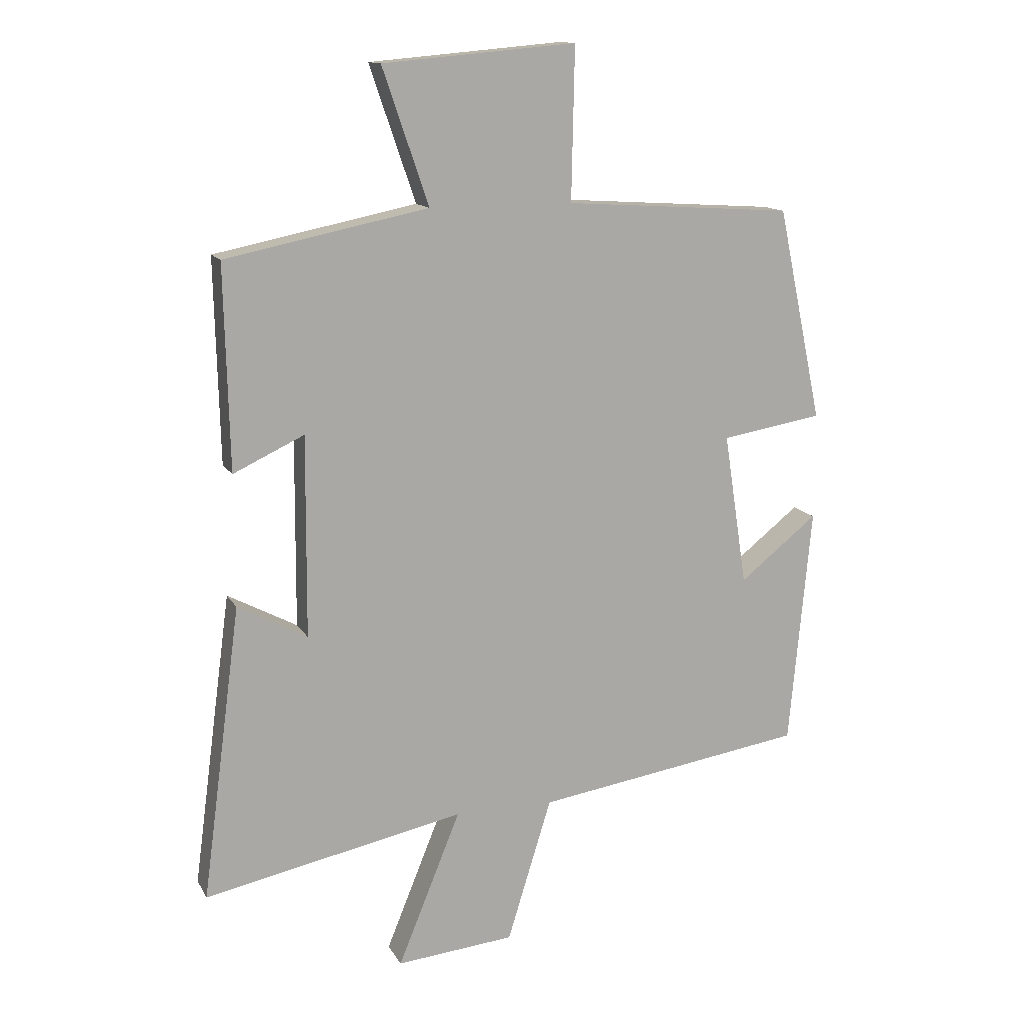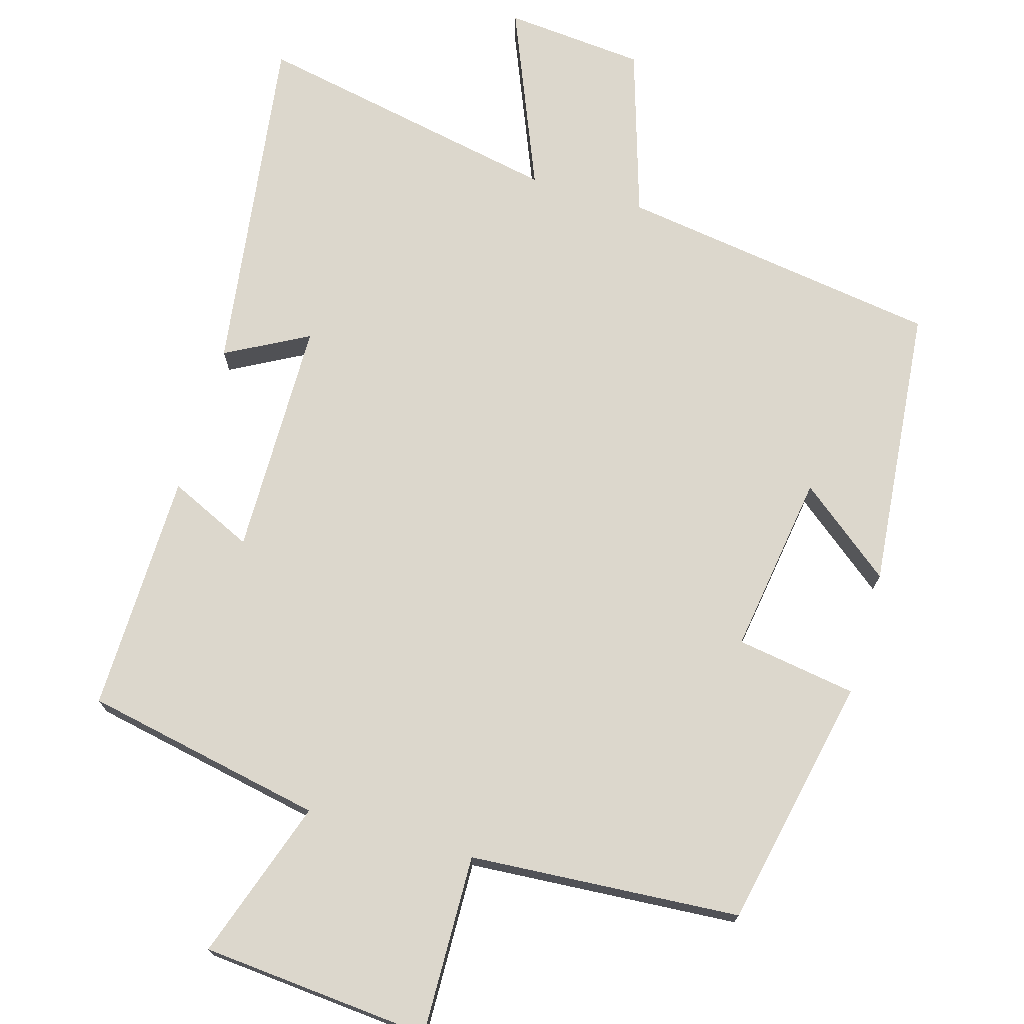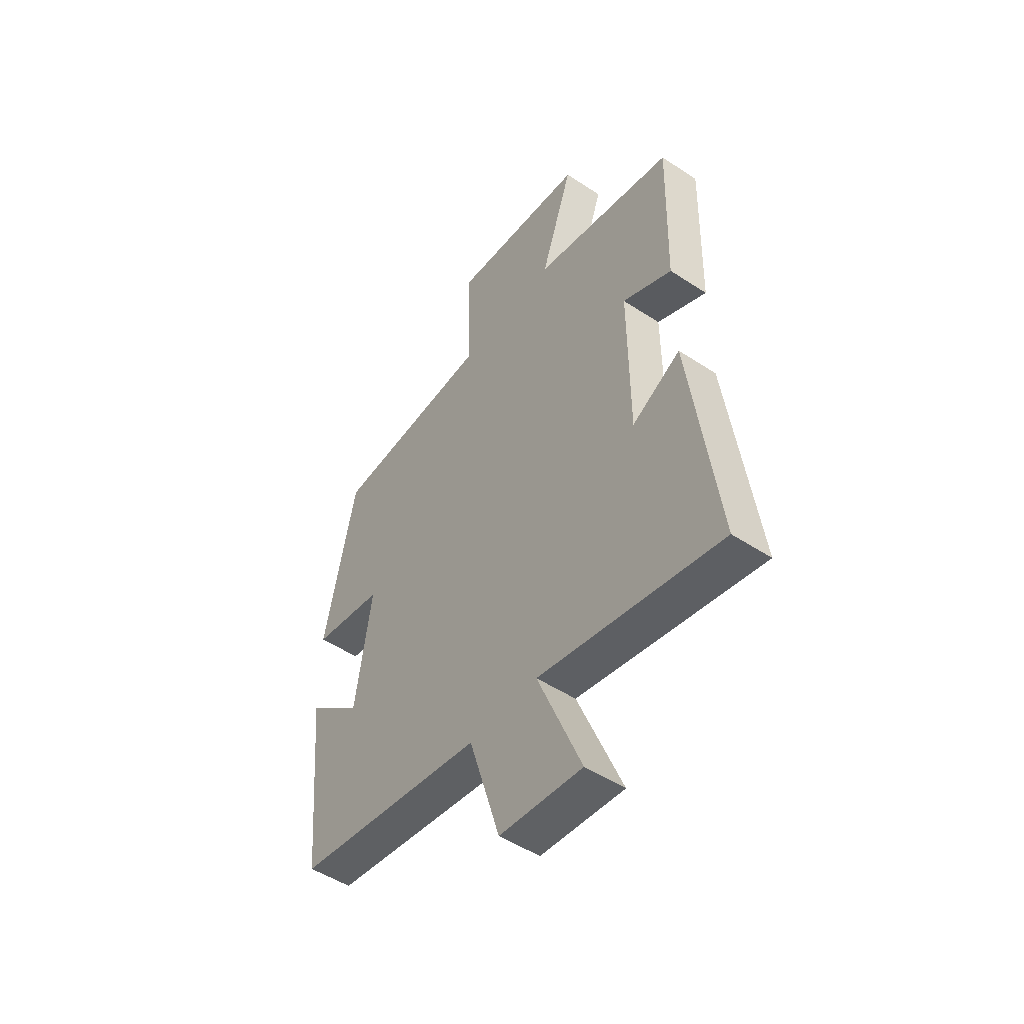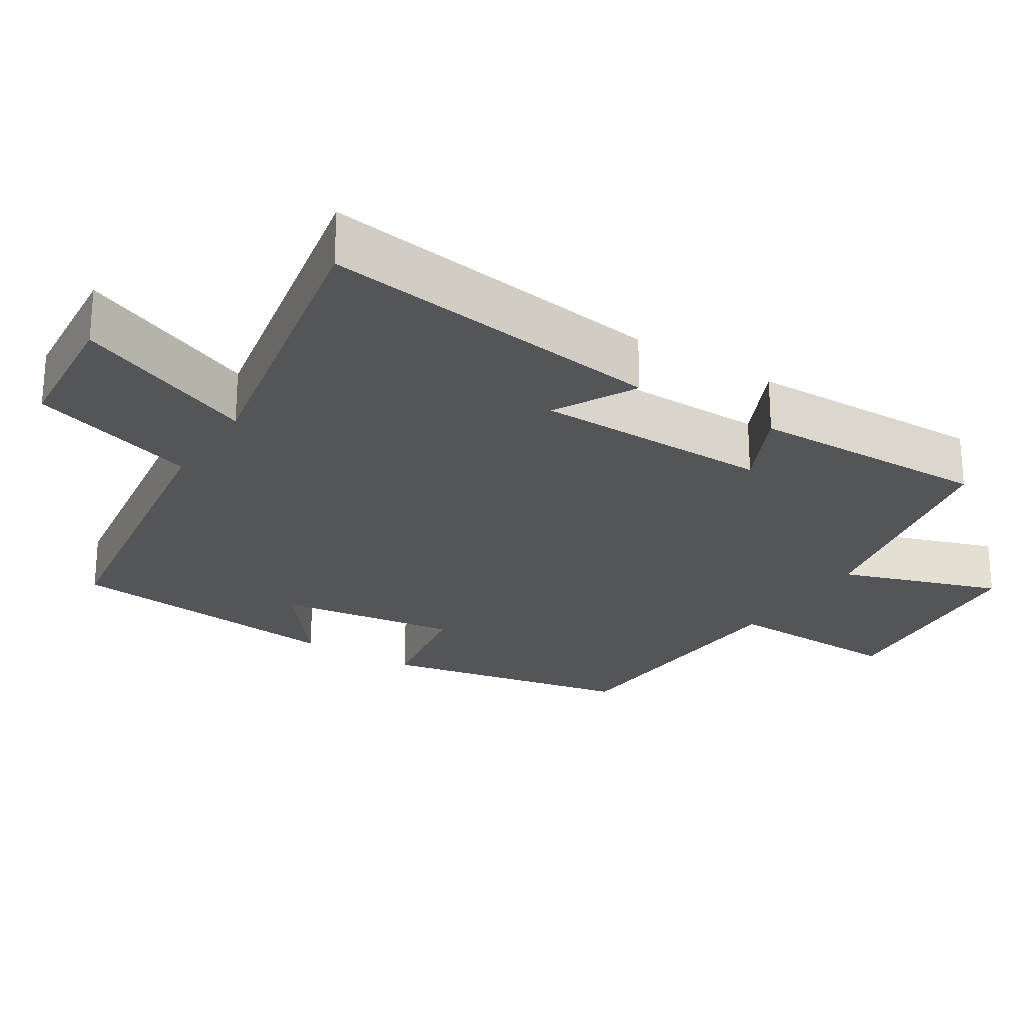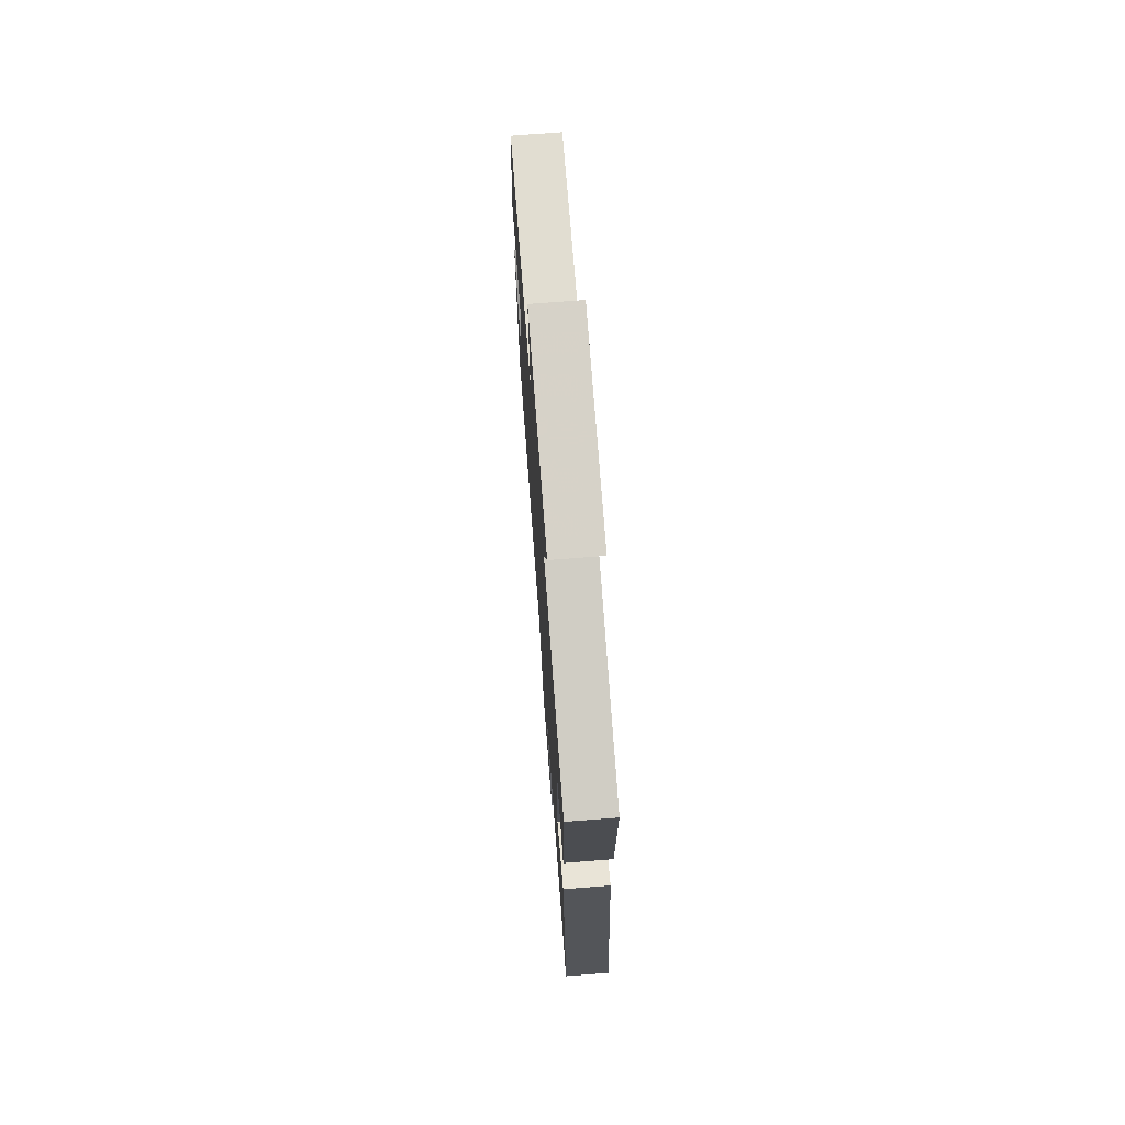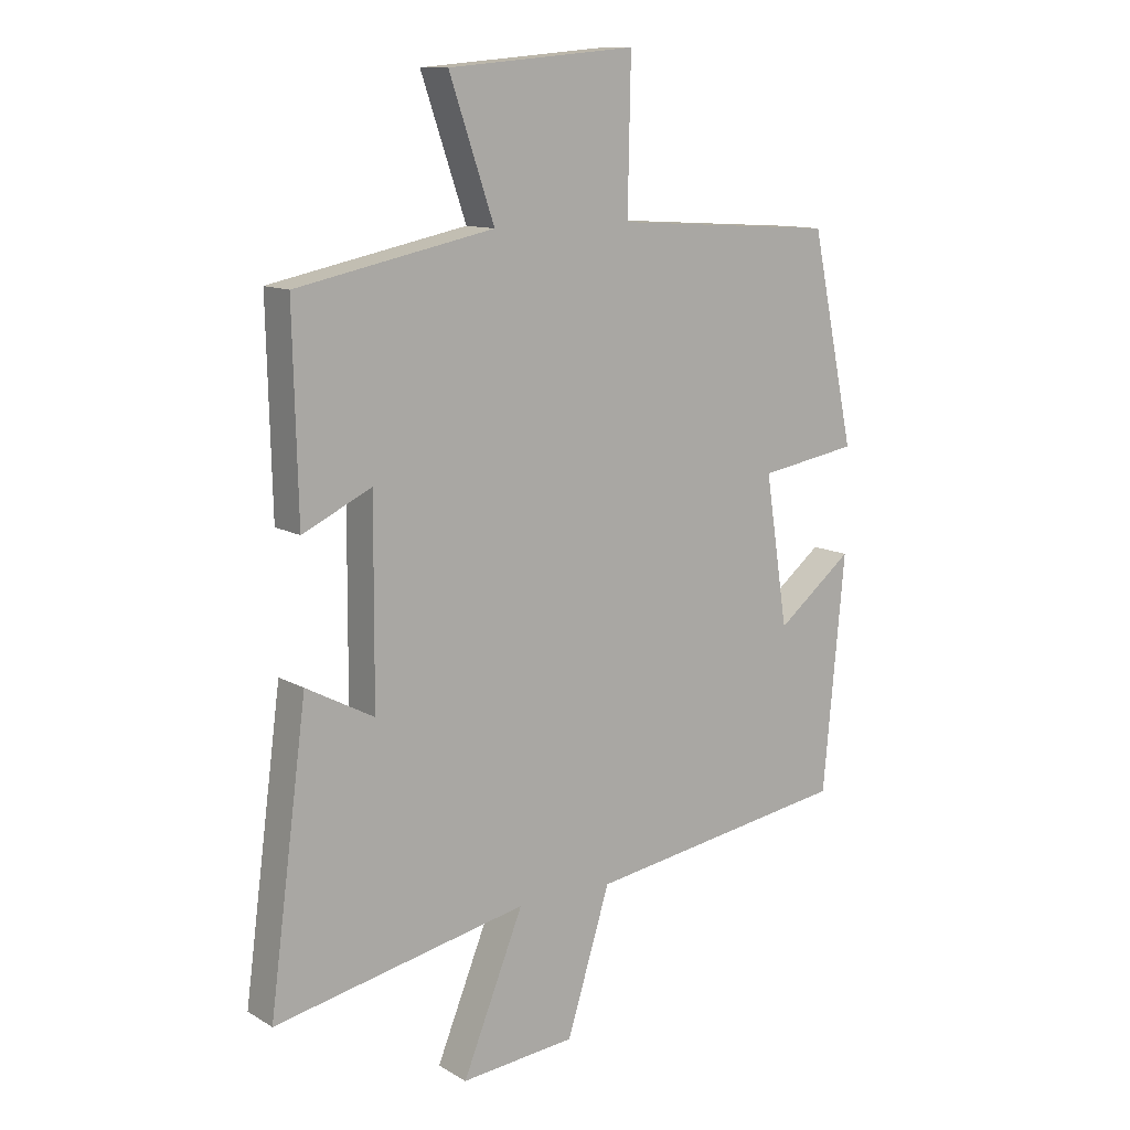
<metadata>
{"format":"obj","ext":"obj","renderer":"f3d","projection":"perspective","resolution":1024,"background":"white","views":[{"elev":13.4,"azim":-19.6,"up":"+Z"},{"elev":73.0,"azim":16.0,"up":"+Y"},{"elev":-50.1,"azim":-125.9,"up":"+Z"},{"elev":-24.8,"azim":-122.6,"up":"+Y"},{"elev":72.5,"azim":-94.4,"up":"+Z"},{"elev":11.8,"azim":-36.5,"up":"+Z"}]}
</metadata>
<code>
v -0.563 0.07 -0.586
v -0.5 0.07 -0.109
v -0.387 0.07 -0.169
v -0.385 0.07 0.157
v -0.5 0.07 0.103
v -0.508 0.07 0.433
v -0.179 0.07 0.5
v -0.254 0.07 0.719
v 0.06 0.07 0.747
v 0.055 0.07 0.5
v 0.427 0.07 0.476
v 0.5 0.07 0.13
v 0.335 0.07 0.103
v 0.373 0.07 -0.145
v 0.5 0.07 -0.044
v 0.464 0.07 -0.433
v 0.023 0.07 -0.5
v -0.049 0.07 -0.733
v -0.241 0.07 -0.751
v -0.139 0.07 -0.5
v -0.563 0 -0.586
v -0.5 0 -0.109
v -0.387 0 -0.169
v -0.385 0 0.157
v -0.5 0 0.103
v -0.508 0 0.433
v -0.179 0 0.5
v -0.254 0 0.719
v 0.06 0 0.747
v 0.055 0 0.5
v 0.427 0 0.476
v 0.5 0 0.13
v 0.335 0 0.103
v 0.373 0 -0.145
v 0.5 0 -0.044
v 0.464 0 -0.433
v 0.023 0 -0.5
v -0.049 0 -0.733
v -0.241 0 -0.751
v -0.139 0 -0.5
f 17 18 19 20
f 16 17 20
f 14 15 16
f 14 16 20
f 13 14 20 1
f 10 11 12 13
f 7 8 9 10
f 6 7 10
f 5 6 10
f 4 5 10
f 3 4 10 13
f 1 2 3
f 1 3 13
f 40 39 38 37
f 40 37 36
f 36 35 34
f 40 36 34
f 21 40 34 33
f 33 32 31 30
f 30 29 28 27
f 30 27 26
f 30 26 25
f 30 25 24
f 33 30 24 23
f 23 22 21
f 33 23 21
f 1 21 22 2
f 2 22 23 3
f 3 23 24 4
f 4 24 25 5
f 5 25 26 6
f 6 26 27 7
f 7 27 28 8
f 8 28 29 9
f 9 29 30 10
f 10 30 31 11
f 11 31 32 12
f 12 32 33 13
f 13 33 34 14
f 14 34 35 15
f 15 35 36 16
f 16 36 37 17
f 17 37 38 18
f 18 38 39 19
f 19 39 40 20
f 20 40 21 1

</code>
